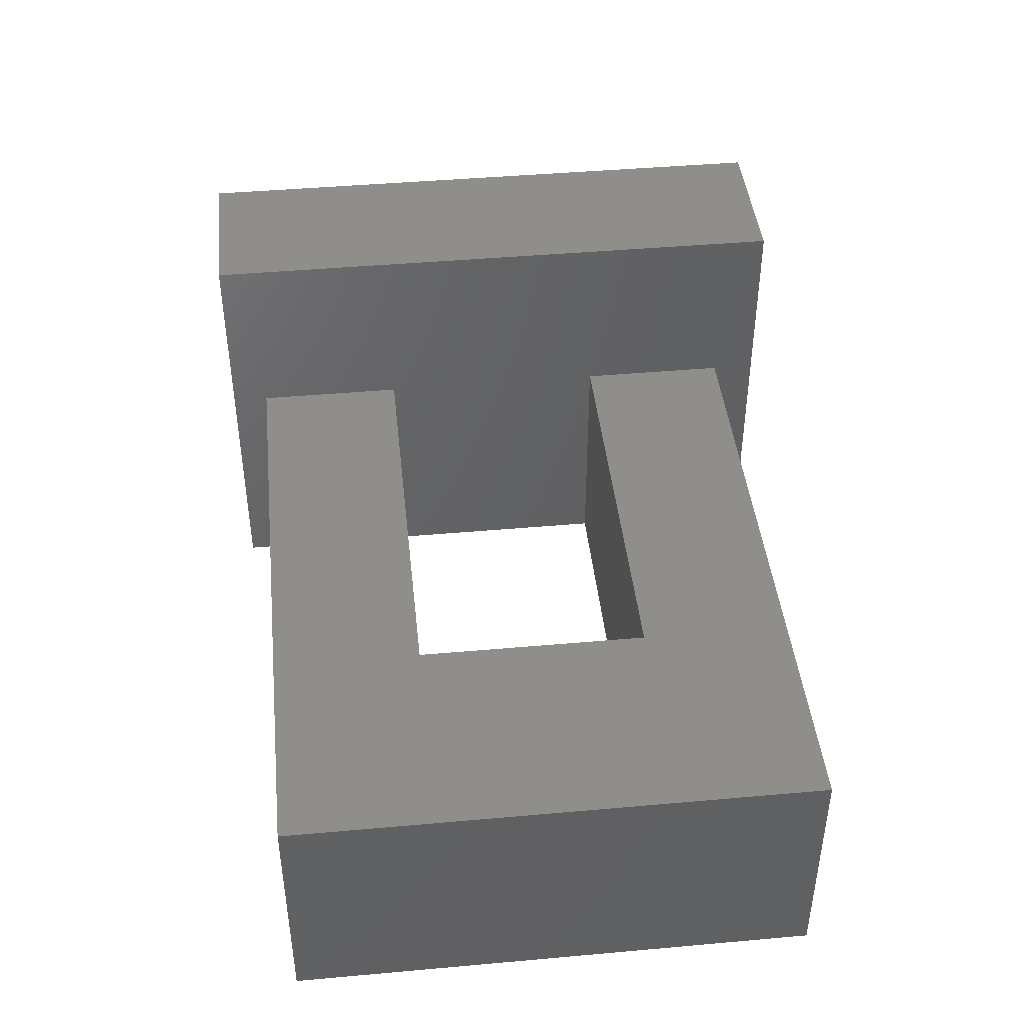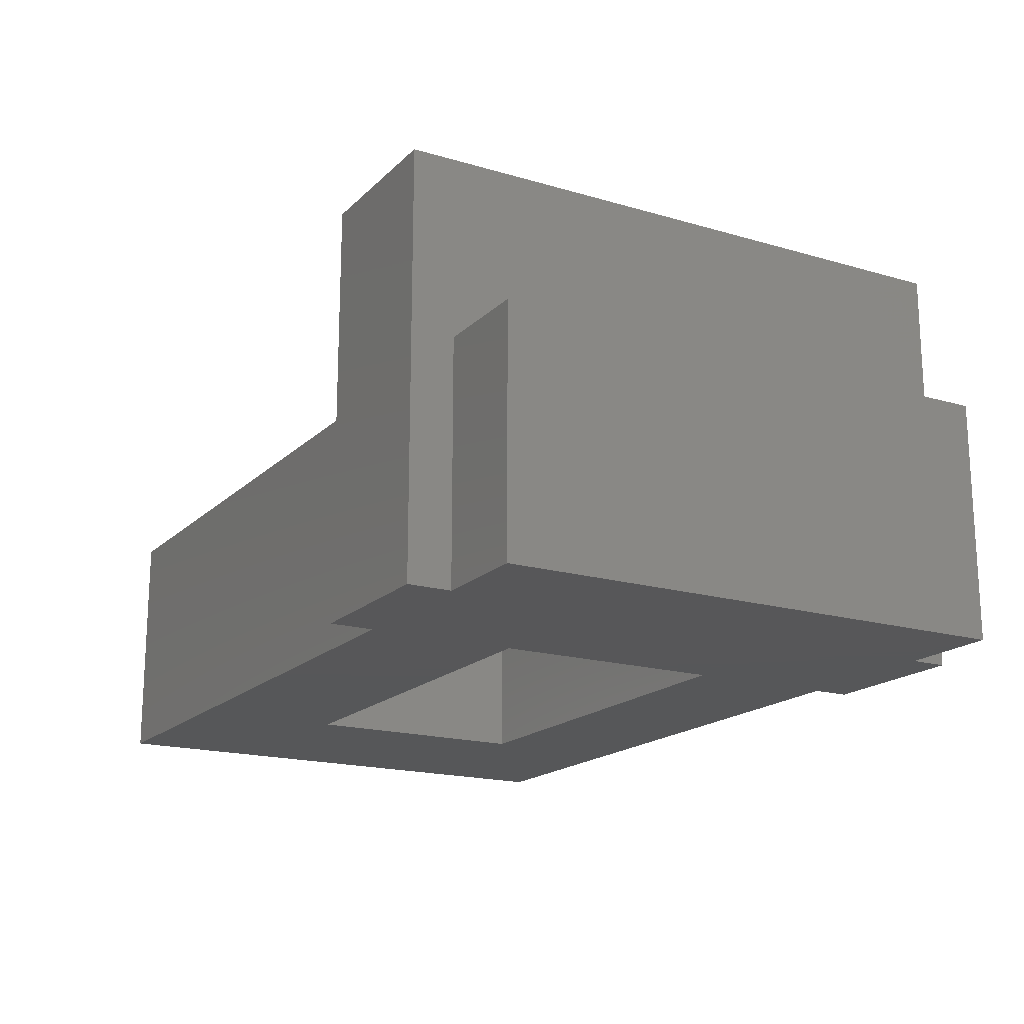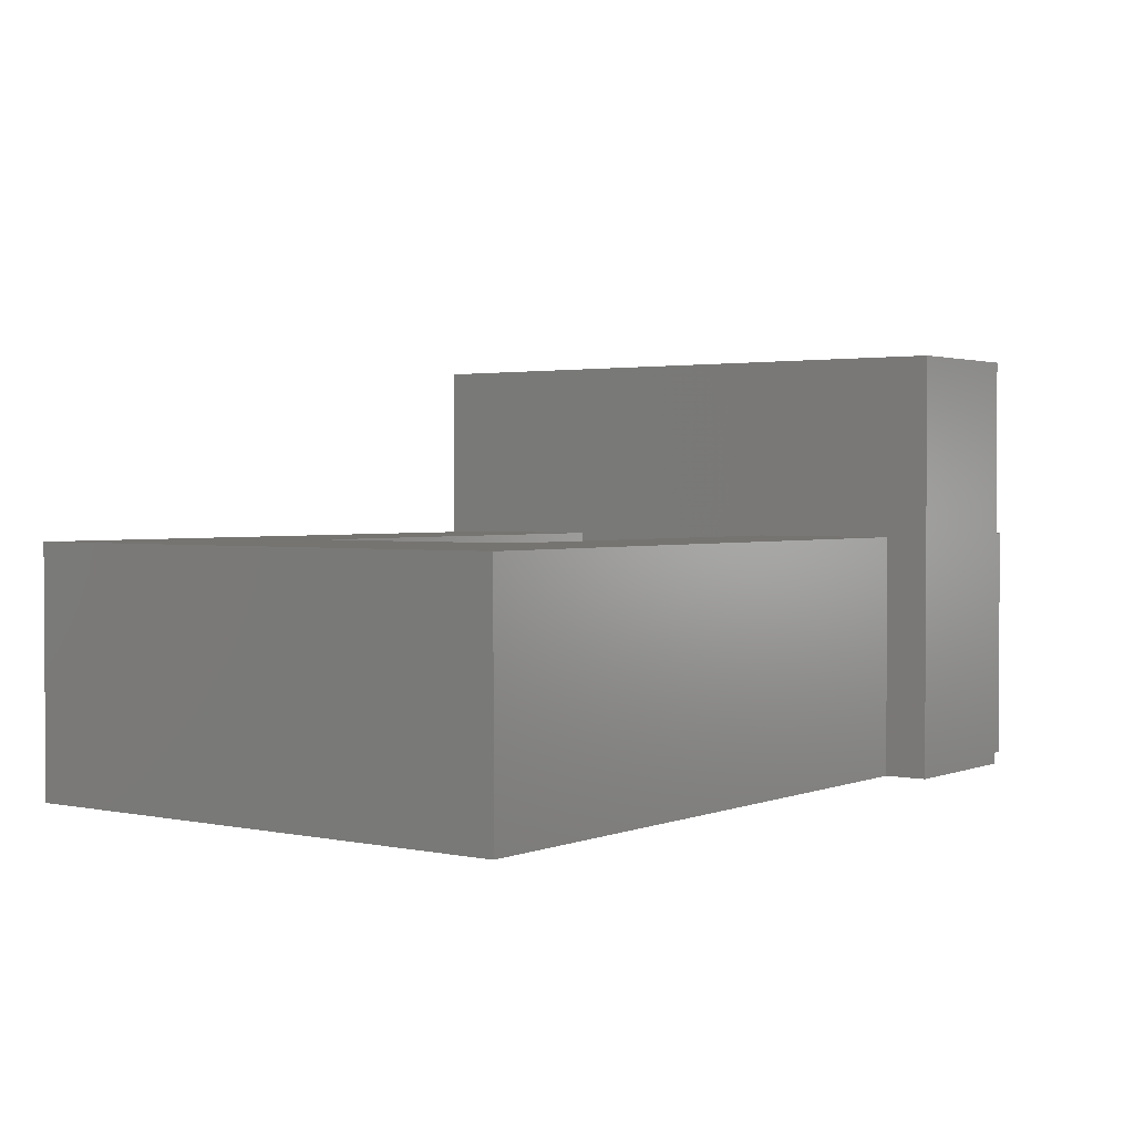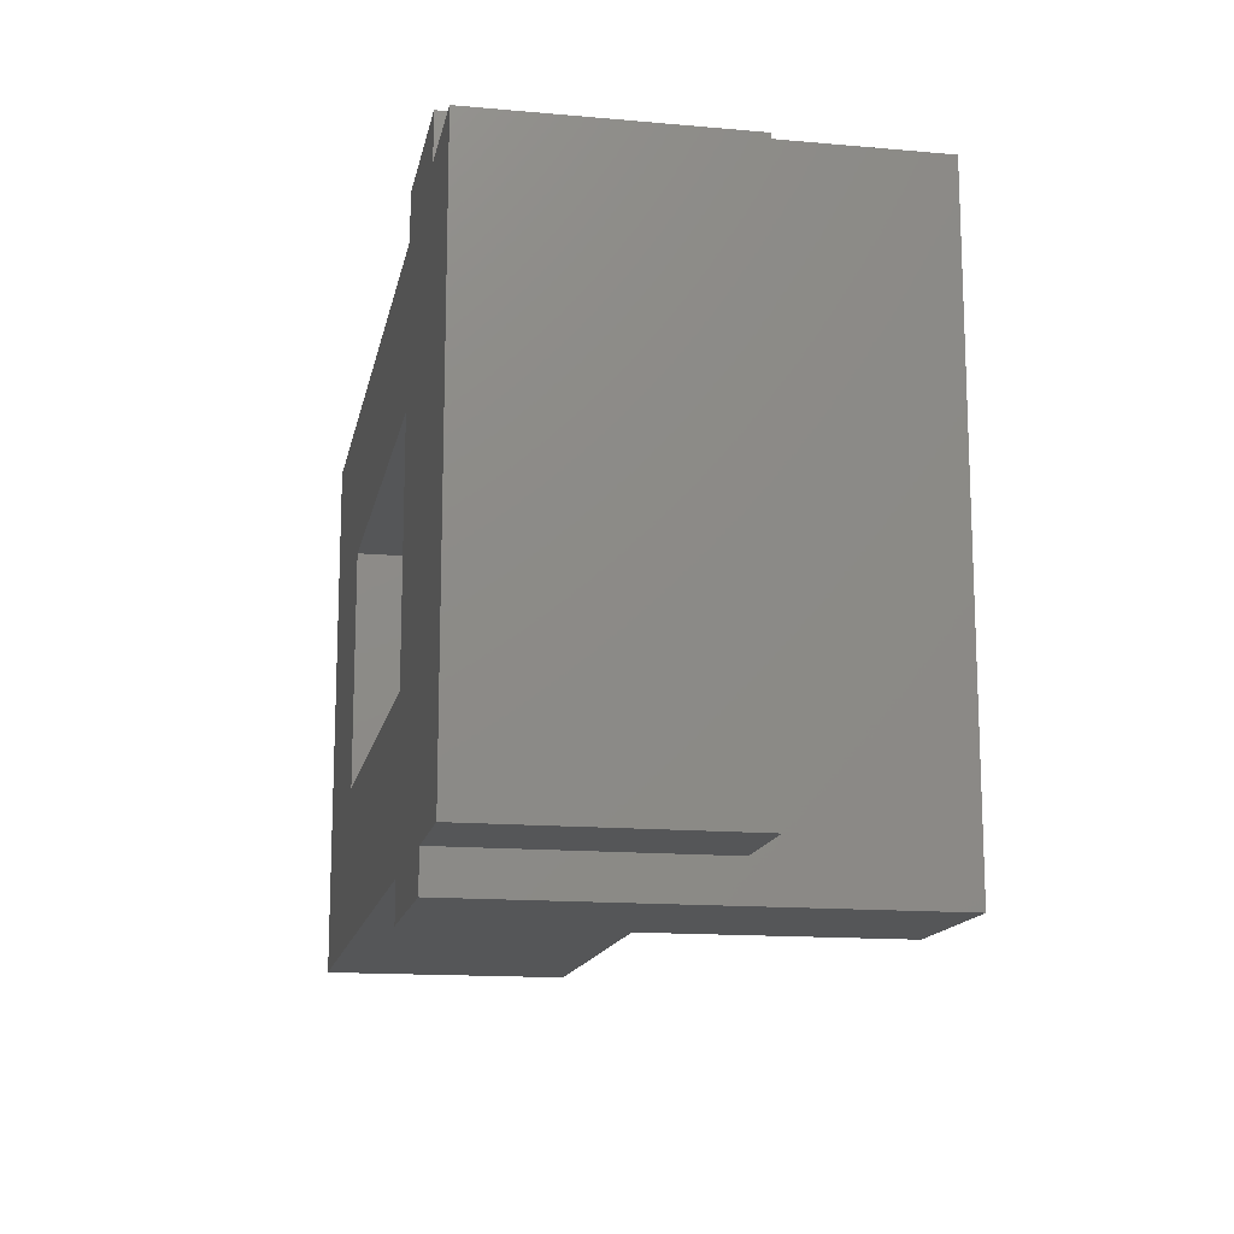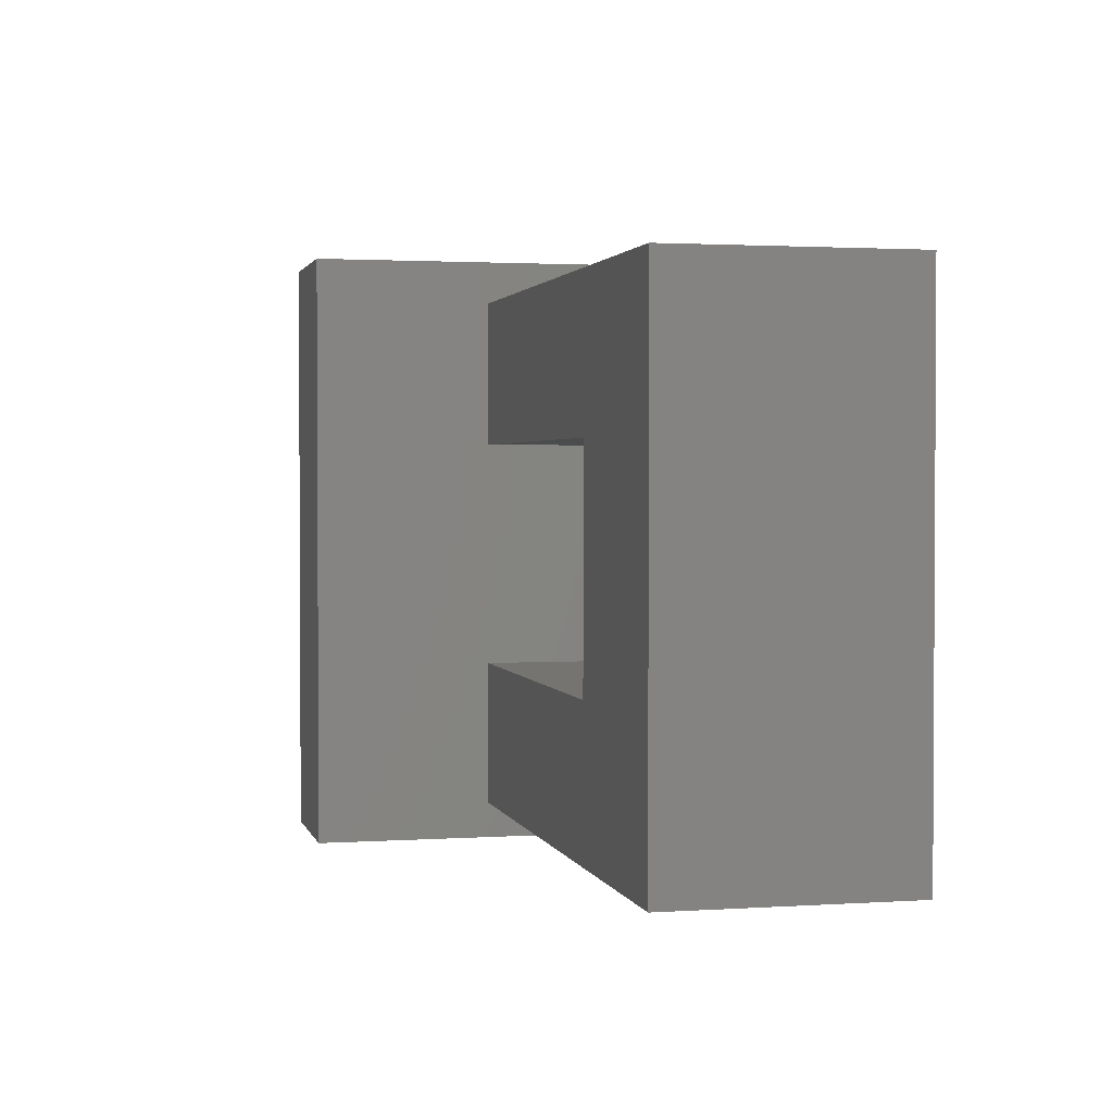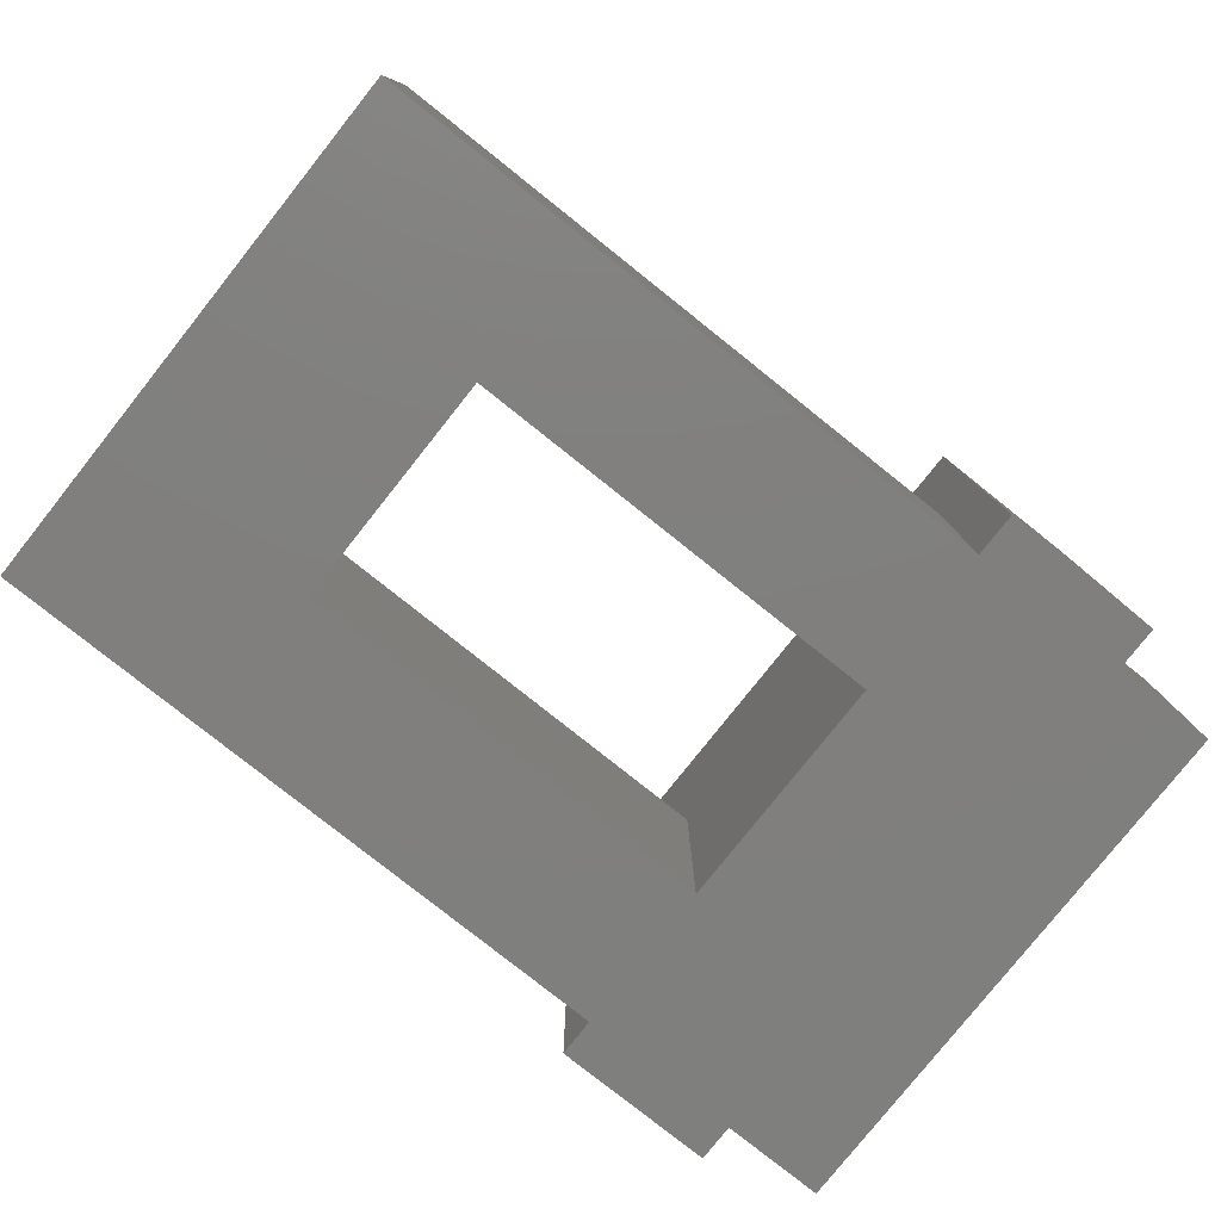
<metadata>
{"format":"stl","ext":"stl","renderer":"f3d","projection":"perspective","resolution":1024,"background":"white","views":[{"elev":43.7,"azim":84.0,"up":"+Z"},{"elev":-17.8,"azim":-119.9,"up":"+Z"},{"elev":2.0,"azim":126.7,"up":"+Z"},{"elev":-14.6,"azim":-101.0,"up":"+Y"},{"elev":1.9,"azim":76.8,"up":"+Y"},{"elev":-79.6,"azim":141.5,"up":"+Z"}]}
</metadata>
<code>
# stl→obj: 50 verts, 100 faces
v -0.7335 -0.3466 -0.01587
v -0.8908 -0.3466 0.3492
v -0.8908 -0.3466 -0.01587
v -0.7335 -0.3466 0.3492
v -0.8908 -0.3466 -0.03175
v -0.7335 -0.3466 -0.03175
v -0.7335 0.5575 -0.01587
v -0.7335 0.4887 0.3492
v -0.7335 0.5575 0.6349
v -0.7335 0.4887 -0.01587
v -0.7335 -0.4048 0.6349
v -0.7335 -0.4048 -0.01587
v -0.8908 0.4887 0.3492
v -0.8908 0.4887 -0.01587
v -0.7335 -0.4048 -0.03175
v -0.7335 0.4887 -0.03175
v -0.8908 0.4887 -0.03175
v -0.7335 0.5575 -0.03175
v -0.4852 -0.4048 -0.01587
v -0.4852 -0.4048 0.6349
v -0.4852 0.5575 0.6349
v -0.4852 0.5575 -0.01587
v -0.4852 -0.4048 -0.03175
v -0.4852 -0.3466 -0.03175
v -0.5515 -0.1116 -0.03175
v -0.4852 -0.1116 -0.03175
v -0.5515 0.2538 -0.03175
v -0.4852 0.4887 -0.03175
v -0.4852 0.2538 -0.03175
v -0.4852 0.5575 -0.03175
v -0.4852 -0.1116 0.3492
v -0.4852 -0.3466 0.3492
v -0.4852 -0.3466 -0.01587
v -0.4852 0.2538 0.3492
v -0.4852 0.4887 0.3492
v -0.4852 0.2538 -0.01587
v -0.4852 -0.1116 -0.01587
v -0.4852 0.4887 -0.01587
v 0.1794 -0.1116 -0.03175
v 0.5187 -0.3466 -0.03175
v 0.1794 0.2538 -0.03175
v 0.5187 0.4887 -0.03175
v 0.5187 -0.3466 -0.01587
v 0.5187 -0.3466 0.3492
v 0.1794 -0.1116 0.3492
v 0.1794 0.2538 0.3492
v 0.5187 0.4887 0.3492
v 0.1794 -0.1116 -0.01587
v 0.1794 0.2538 -0.01587
v 0.5187 0.4887 -0.01587
f 1 2 3
f 1 4 2
f 1 3 5
f 1 5 6
f 7 8 9
f 10 8 7
f 11 9 8
f 4 11 8
f 12 4 1
f 12 11 4
f 8 13 2
f 8 2 4
f 3 13 14
f 3 2 13
f 12 1 6
f 12 6 15
f 16 5 17
f 16 6 5
f 3 14 17
f 3 17 5
f 10 7 18
f 10 18 16
f 14 8 10
f 14 13 8
f 19 11 12
f 19 20 11
f 21 9 11
f 21 11 20
f 7 21 22
f 7 9 21
f 19 12 15
f 19 15 23
f 24 15 6
f 24 23 15
f 14 10 16
f 14 16 17
f 25 24 6
f 26 24 25
f 16 27 25
f 16 25 6
f 28 29 27
f 28 27 16
f 30 16 18
f 30 28 16
f 7 22 30
f 7 30 18
f 31 20 32
f 19 32 20
f 33 32 19
f 34 20 31
f 21 20 34
f 35 21 34
f 36 31 37
f 36 34 31
f 22 35 38
f 22 21 35
f 33 19 23
f 33 23 24
f 39 24 26
f 40 24 39
f 41 29 28
f 42 39 41
f 42 41 28
f 42 40 39
f 29 25 27
f 29 26 25
f 22 38 28
f 22 28 30
f 43 32 33
f 43 44 32
f 45 31 32
f 44 45 32
f 46 35 34
f 47 46 45
f 47 35 46
f 47 45 44
f 48 37 31
f 48 31 45
f 36 37 26
f 36 26 29
f 36 49 46
f 36 46 34
f 38 47 50
f 38 35 47
f 43 33 24
f 43 24 40
f 48 26 37
f 48 39 26
f 49 39 48
f 49 41 39
f 36 41 49
f 36 29 41
f 38 50 42
f 38 42 28
f 50 43 40
f 50 40 42
f 50 44 43
f 50 47 44
f 49 48 45
f 49 45 46

</code>
